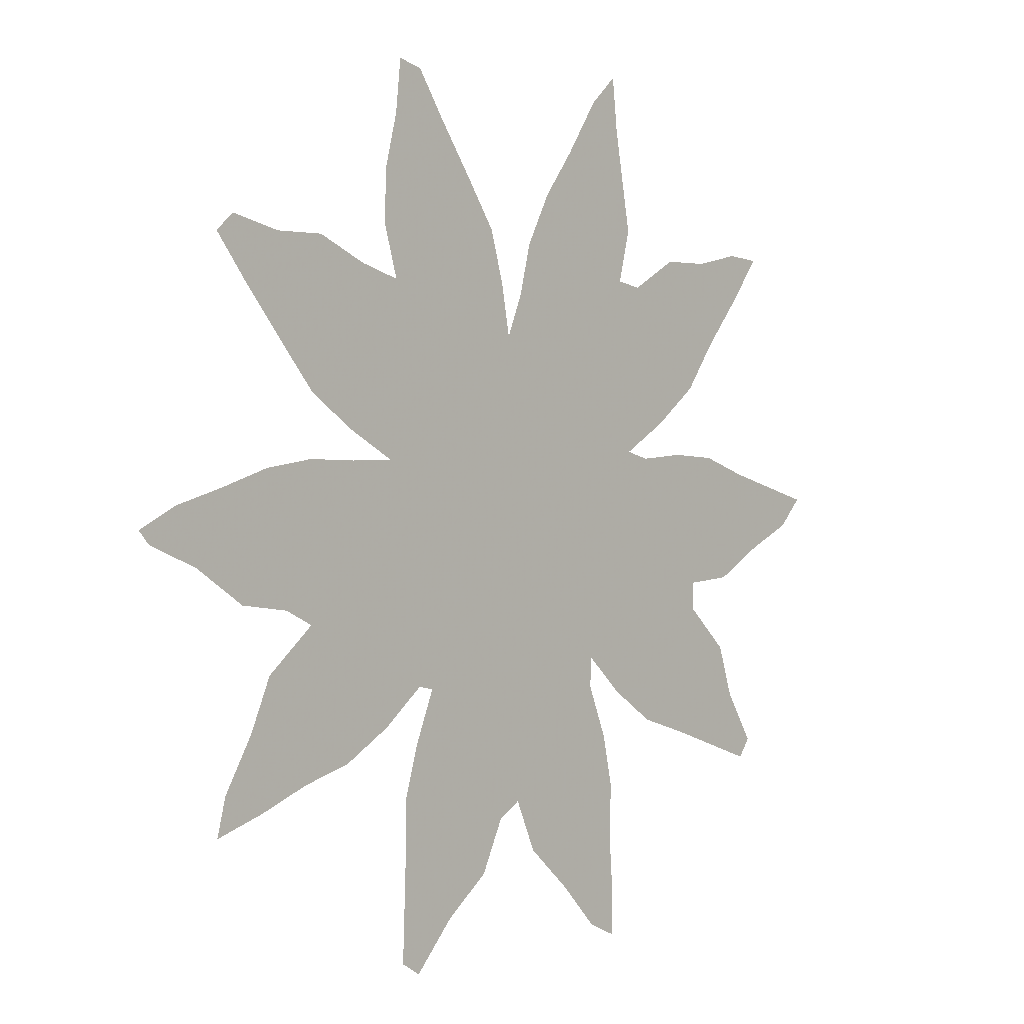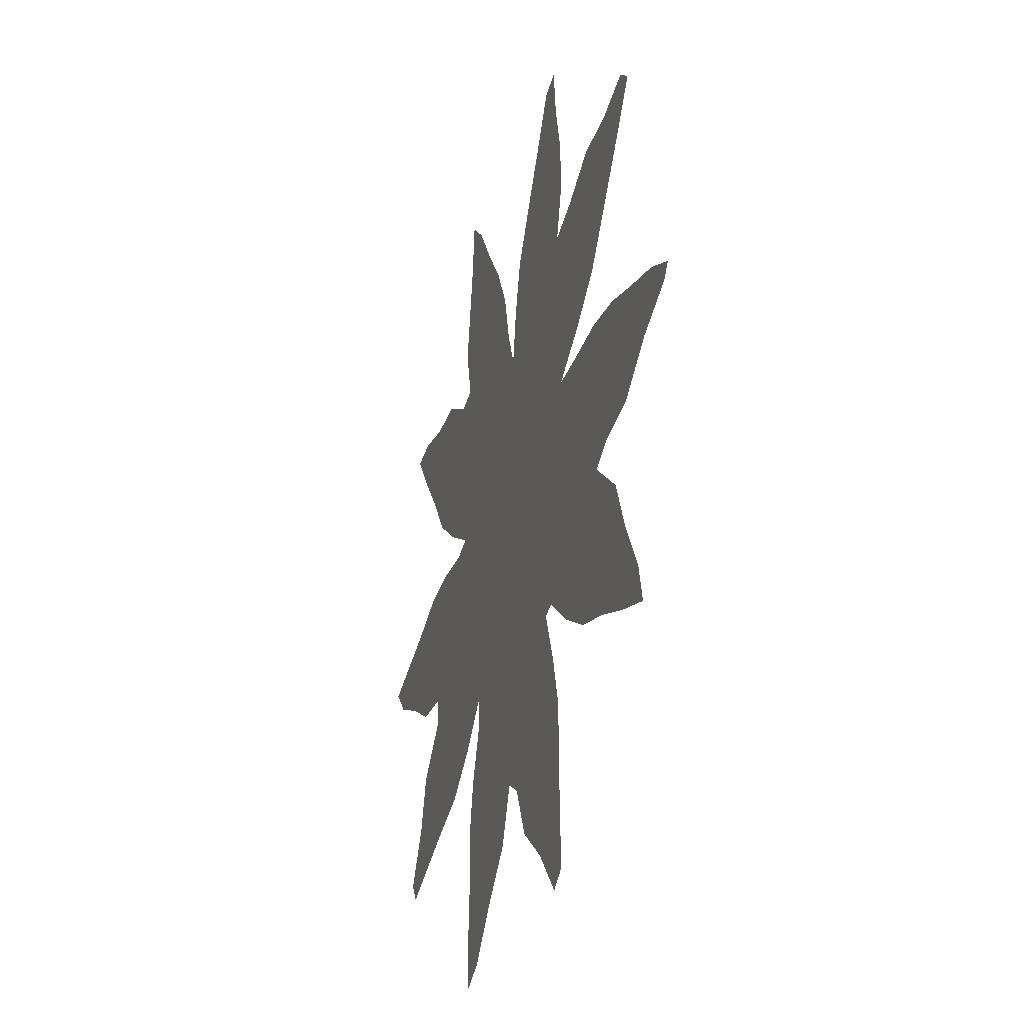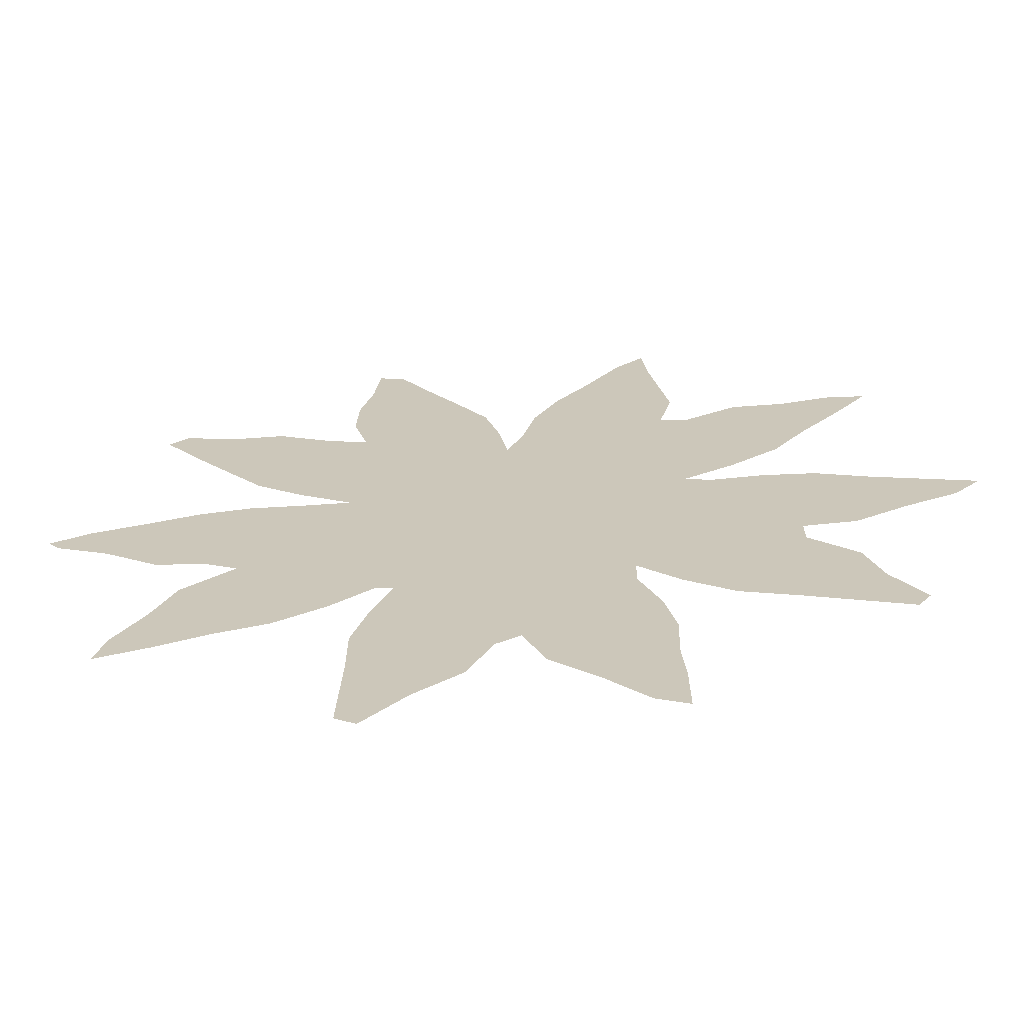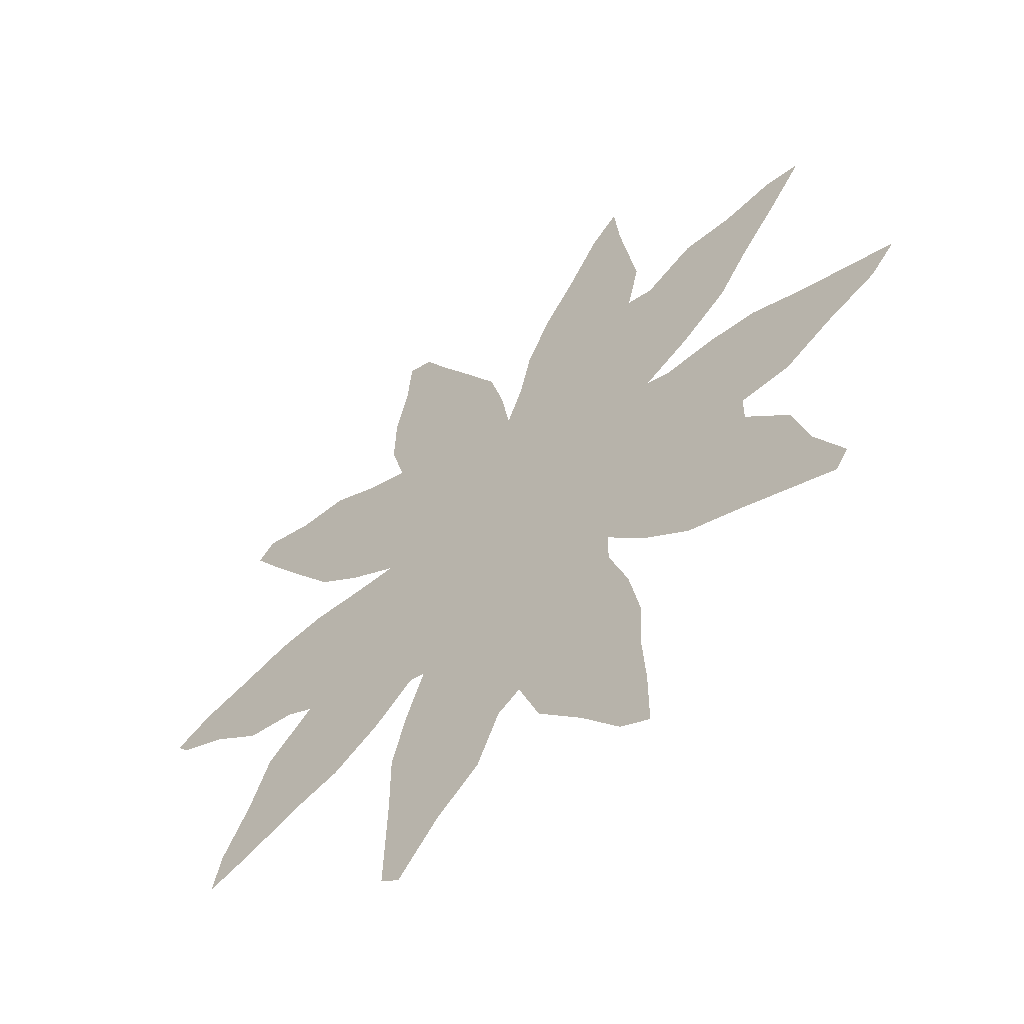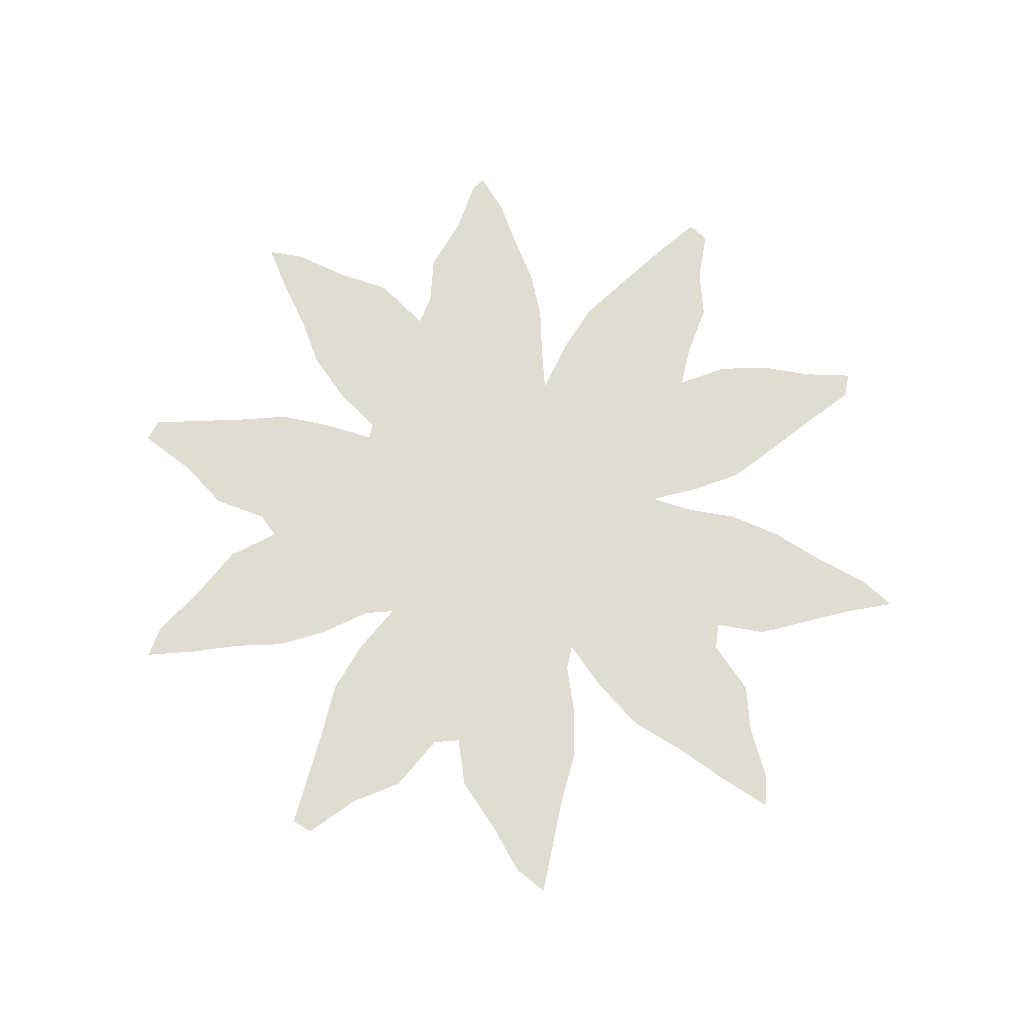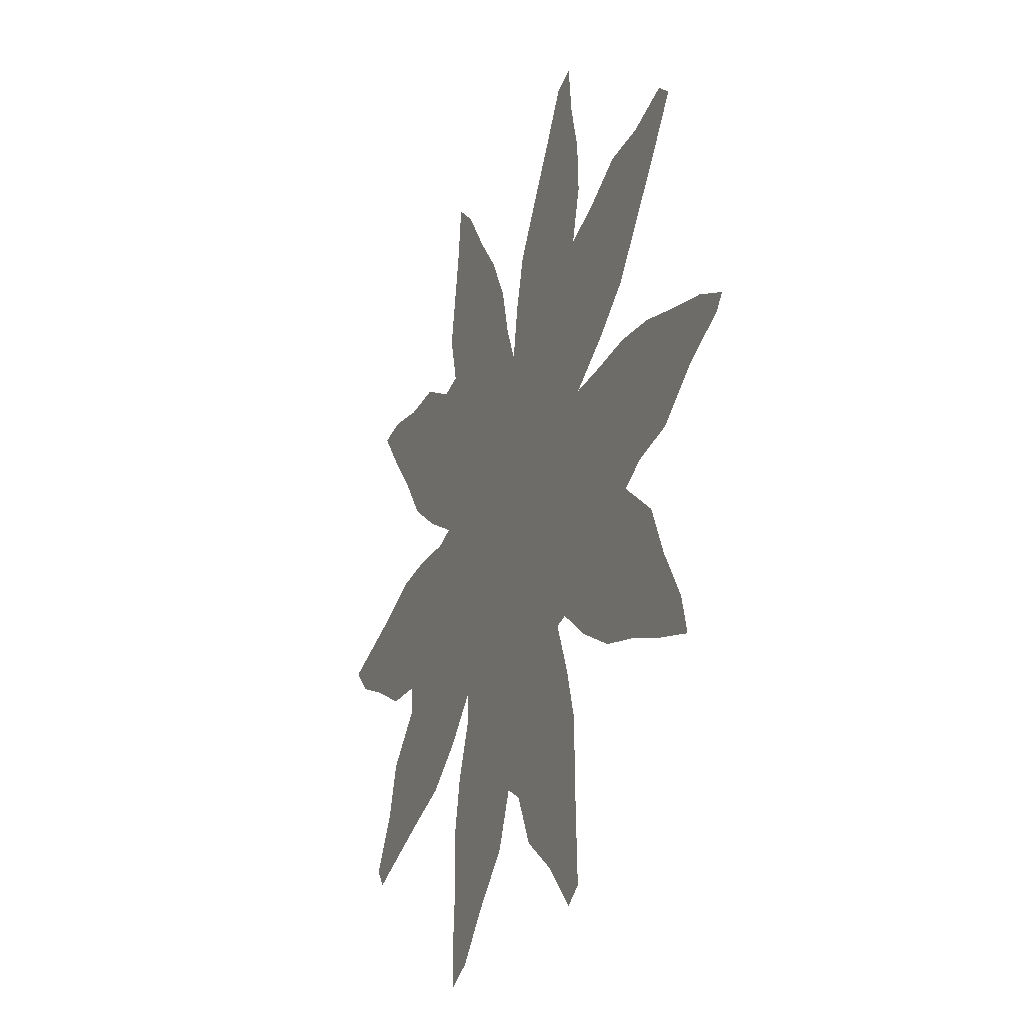
<metadata>
{"format":"obj","ext":"obj","renderer":"f3d","projection":"perspective","resolution":1024,"background":"white","views":[{"elev":1.9,"azim":-46.0,"up":"+Y"},{"elev":-28.9,"azim":-106.4,"up":"+Y"},{"elev":-67.7,"azim":4.0,"up":"+Y"},{"elev":-55.6,"azim":40.4,"up":"+Y"},{"elev":69.4,"azim":85.9,"up":"+Z"},{"elev":-26.2,"azim":-112.4,"up":"+Y"}]}
</metadata>
<code>
v 0 0.4748 0
v 0.04427 0.497 0
v 0.09967 0.5128 0
v 0.1569 0.5312 0
v 0.2133 0.5392 0
v 0.2699 0.5372 0
v 0.3219 0.5372 0
v 0.2656 0.5694 0
v 0.2153 0.6056 0
v 0.1753 0.6547 0
v 0.1305 0.7106 0
v 0.09457 0.7585 0
v 0.1147 0.7767 0
v 0.171 0.7626 0
v 0.2274 0.7626 0
v 0.2837 0.7364 0
v 0.33 0.7223 0
v 0.3139 0.7787 0
v 0.3159 0.835 0
v 0.33 0.8913 0
v 0.336 0.9477 0
v 0.3642 0.9396 0
v 0.396 0.89 0
v 0.4347 0.8328 0
v 0.4688 0.7807 0
v 0.4849 0.7244 0
v 0.495 0.668 0
v 0.5131 0.7123 0
v 0.5272 0.7686 0
v 0.5553 0.8229 0
v 0.5918 0.872 0
v 0.6298 0.9296 0
v 0.662 0.9598 0
v 0.6682 0.9028 0
v 0.6771 0.8521 0
v 0.6881 0.7907 0
v 0.674 0.7344 0
v 0.7042 0.7284 0
v 0.7606 0.7606 0
v 0.8169 0.7606 0
v 0.8732 0.7726 0
v 0.9135 0.7686 0
v 0.8769 0.72 0
v 0.8322 0.6656 0
v 0.7968 0.6157 0
v 0.7445 0.5755 0
v 0.6901 0.5433 0
v 0.7183 0.5352 0
v 0.7746 0.5392 0
v 0.831 0.5352 0
v 0.8883 0.5148 0
v 0.9447 0.4987 0
v 1 0.4829 0
v 0.9718 0.4527 0
v 0.9161 0.4268 0
v 0.8591 0.3944 0
v 0.8028 0.3903 0
v 0.8028 0.3602 0
v 0.8531 0.3119 0
v 0.8712 0.2555 0
v 0.9054 0.1992 0
v 0.8913 0.1791 0
v 0.8339 0.1996 0
v 0.7833 0.2177 0
v 0.7223 0.2374 0
v 0.67 0.2736 0
v 0.6258 0.3159 0
v 0.6258 0.2817 0
v 0.6479 0.2253 0
v 0.66 0.169 0
v 0.658 0.1127 0
v 0.6617 0.06108 0
v 0.662 0 0
v 0.6278 0.0161 0
v 0.5846 0.06315 0
v 0.5332 0.1107 0
v 0.5091 0.167 0
v 0.4829 0.1509 0
v 0.4567 0.09457 0
v 0.4064 0.05433 0
v 0.3602 0.002012 0
v 0.338 0.0161 0
v 0.3399 0.06786 0
v 0.3419 0.1242 0
v 0.3421 0.1851 0
v 0.3582 0.2414 0
v 0.3803 0.2978 0
v 0.3622 0.3018 0
v 0.3159 0.2636 0
v 0.2616 0.2314 0
v 0.2052 0.2153 0
v 0.1481 0.1929 0
v 0.09255 0.1751 0
v 0.1026 0.2153 0
v 0.1348 0.2716 0
v 0.159 0.328 0
v 0.2133 0.3743 0
v 0.1811 0.3903 0
v 0.1247 0.3984 0
v 0.06841 0.4366 0
v 0.01207 0.4608 0
v 0.1172 0.4583 0
v 0.5082 0.3036 0
v 0.5305 0.3956 0
v 0.06678 0.4742 0
v 0.1435 0.7416 0
v 0.3736 0.8002 0
v 0.3723 0.7449 0
v 0.4204 0.7214 0
v 0.7238 0.6547 0
v 0.768 0.702 0
v 0.9423 0.4663 0
v 0.5692 0.4931 0
v 0.3967 0.617 0
v 0.4442 0.6867 0
v 0.3351 0.6332 0
v 0.3605 0.5767 0
v 0.6558 0.4285 0
v 0.3735 0.5219 0
v 0.5851 0.5974 0
v 0.4464 0.2381 0
v 0.1724 0.242 0
v 0.1319 0.221 0
v 0.3678 0.06597 0
v 0.2215 0.2629 0
v 0.36 0.9005 0
v 0.1925 0.7112 0
v 0.2792 0.6603 0
v 0.7153 0.3477 0
v 0.7402 0.4321 0
v 0.7859 0.44 0
v 0.6354 0.8282 0
v 0.825 0.7143 0
v 0.6414 0.8867 0
v 0.499 0.6267 0
v 0.43 0.1484 0
v 0.3519 0.4236 0
v 0.2929 0.3484 0
v 0.2885 0.4433 0
v 0.2505 0.7052 0
v 0.3707 0.8513 0
v 0.5774 0.1589 0
v 0.6063 0.1994 0
v 0.8055 0.283 0
v 0.8935 0.4706 0
v 0.6313 0.7733 0
v 0.5772 0.6986 0
v 0.6719 0.6375 0
v 0.6046 0.1167 0
v 0.63 0.06562 0
v 0.1676 0.4397 0
v 0.2031 0.4792 0
v 0.8413 0.2293 0
v 0.8433 0.4408 0
v 0.4092 0.4283 0
v 0.3886 0.4701 0
v 0.3364 0.4794 0
v 0.4269 0.5101 0
v 0.6512 0.3689 0
v 0.5794 0.548 0
v 0.5469 0.6226 0
v 0.5234 0.5776 0
v 0.4564 0.1887 0
v 0.4438 0.3013 0
v 0.4471 0.4593 0
v 0.7609 0.2587 0
v 0.4385 0.3569 0
v 0.3479 0.3599 0
v 0.6007 0.4076 0
v 0.8493 0.4894 0
v 0.6774 0.4885 0
v 0.6977 0.6877 0
v 0.6179 0.4648 0
v 0.6295 0.5205 0
v 0.6424 0.5789 0
v 0.5701 0.3003 0
v 0.4981 0.2183 0
v 0.4578 0.5951 0
v 0.2621 0.3927 0
v 0.6383 0.682 0
v 0.5894 0.2462 0
v 0.7447 0.4865 0
v 0.2502 0.3439 0
v 0.5515 0.2065 0
v 0.3799 0.6778 0
v 0.7647 0.3297 0
v 0.6201 0.727 0
v 0.4145 0.5618 0
v 0.5385 0.6658 0
v 0.4647 0.4062 0
v 0.425 0.7691 0
v 0.7658 0.6403 0
v 0.4765 0.4984 0
v 0.5872 0.3571 0
v 0.471 0.5469 0
v 0.4418 0.6444 0
v 0.3987 0.1068 0
v 0.705 0.6021 0
v 0.564 0.4425 0
v 0.4057 0.2565 0
v 0.2673 0.2927 0
v 0.3112 0.5873 0
v 0.271 0.6192 0
v 0.5232 0.5208 0
v 0.4846 0.2644 0
v 0.702 0.3991 0
v 0.8018 0.4886 0
v 0.4013 0.2017 0
v 0.3826 0.155 0
v 0.1599 0.4929 0
v 0.215 0.3163 0
v 0.317 0.3127 0
v 0.2922 0.4963 0
v 0.2475 0.4866 0
v 0.3127 0.6856 0
v 0.2264 0.6599 0
v 0.6789 0.3197 0
v 0.7558 0.3852 0
v 0.7322 0.2914 0
v 0.5878 0.8037 0
v 0.8596 0.7449 0
v 0.5731 0.7476 0
v 0.626 0.6286 0
v 0.2257 0.4312 0
v 0.1803 0.2855 0
v 0.5355 0.2572 0
v 0.7033 0.4493 0
v 0.5874 0.6512 0
v 0.3971 0.3371 0
v 0.4849 0.3516 0
v 0.5366 0.3424 0
v 0.3996 0.3865 0
v 0.5101 0.4565 0
v 0.31 0.3948 0
f 119 157 156
f 105 100 102
f 1 101 105
f 11 106 12
f 38 172 111
f 52 112 53
f 156 165 158
f 7 117 202
f 215 185 17
f 27 196 135
f 163 177 121
f 92 123 93
f 92 122 123
f 80 124 81
f 125 211 225
f 20 126 21
f 127 14 106
f 116 215 128
f 77 163 78
f 181 176 226
f 182 171 227
f 131 57 154
f 111 44 133
f 31 132 134
f 78 163 136
f 135 162 161
f 90 201 125
f 138 183 201
f 157 213 139
f 10 216 127
f 128 215 140
f 141 23 126
f 143 184 142
f 116 185 215
f 58 186 144
f 52 145 112
f 222 187 146
f 117 119 188
f 28 189 147
f 41 40 221
f 31 220 132
f 72 150 73
f 210 102 151
f 151 98 224
f 107 24 141
f 71 149 150
f 197 84 124
f 144 64 153
f 61 153 62
f 154 56 55
f 3 102 210
f 102 100 99
f 104 230 231
f 105 101 100
f 2 105 3
f 3 105 102
f 1 105 2
f 106 13 12
f 107 108 191
f 191 26 25
f 24 191 25
f 192 46 45
f 44 192 45
f 111 192 44
f 112 54 53
f 104 194 169
f 195 193 204
f 170 154 145
f 185 196 115
f 79 197 80
f 110 148 198
f 165 155 190
f 172 148 110
f 113 233 199
f 120 160 175
f 47 174 171
f 208 121 200
f 91 122 92
f 123 94 93
f 123 95 94
f 123 122 95
f 124 84 83
f 124 82 81
f 124 83 82
f 122 125 225
f 90 125 91
f 91 125 122
f 126 22 21
f 126 23 22
f 106 14 13
f 127 15 14
f 10 127 11
f 11 127 106
f 7 202 8
f 203 202 116
f 8 202 203
f 203 116 128
f 160 204 113
f 205 164 121
f 177 205 121
f 206 159 129
f 218 206 129
f 182 130 131
f 49 182 207
f 207 131 154
f 30 220 31
f 133 44 43
f 38 111 39
f 39 111 40
f 40 111 133
f 134 35 34
f 134 132 35
f 209 208 85
f 163 208 136
f 189 135 161
f 209 85 84
f 136 208 209
f 190 230 104
f 89 212 201
f 4 3 210
f 211 97 96
f 225 211 96
f 88 212 89
f 6 214 213
f 213 214 139
f 179 183 138
f 168 212 88
f 5 214 6
f 140 215 16
f 140 16 15
f 127 140 15
f 9 203 216
f 216 128 140
f 141 24 23
f 19 141 20
f 20 141 126
f 69 143 70
f 181 184 143
f 219 129 217
f 57 131 218
f 108 185 109
f 219 66 65
f 64 166 65
f 144 166 64
f 220 146 132
f 51 145 52
f 112 55 54
f 112 145 55
f 41 221 42
f 28 222 29
f 30 29 220
f 27 189 28
f 28 147 222
f 37 172 38
f 223 175 148
f 147 180 187
f 180 223 148
f 133 43 221
f 40 133 221
f 132 36 35
f 146 37 36
f 132 146 36
f 31 134 32
f 142 77 76
f 149 142 76
f 150 74 73
f 150 75 74
f 151 99 98
f 151 102 99
f 4 210 5
f 210 151 152
f 224 98 97
f 108 107 18
f 18 107 19
f 19 107 141
f 71 150 72
f 70 149 71
f 149 76 75
f 150 149 75
f 79 136 197
f 197 136 209
f 78 136 79
f 58 144 59
f 59 144 60
f 60 144 153
f 153 64 63
f 153 63 62
f 60 153 61
f 145 154 55
f 50 170 51
f 51 170 145
f 154 57 56
f 122 225 95
f 156 137 155
f 156 155 165
f 156 157 137
f 7 119 117
f 119 156 158
f 119 158 188
f 161 162 120
f 120 162 160
f 77 177 163
f 226 103 205
f 227 118 206
f 104 169 199
f 161 120 228
f 167 229 164
f 144 219 166
f 166 219 65
f 194 231 176
f 232 137 168
f 167 232 229
f 229 232 168
f 204 233 113
f 104 231 194
f 114 178 196
f 178 195 162
f 195 158 193
f 47 171 48
f 7 157 119
f 172 110 111
f 173 169 118
f 118 169 159
f 160 113 174
f 175 174 47
f 175 160 174
f 174 113 173
f 171 173 118
f 171 174 173
f 67 176 68
f 164 200 121
f 163 121 208
f 184 226 177
f 159 217 129
f 130 227 206
f 229 88 87
f 178 162 135
f 139 224 179
f 137 139 234
f 234 179 138
f 175 198 148
f 180 172 37
f 228 120 223
f 68 176 181
f 68 181 69
f 48 171 182
f 48 182 49
f 131 130 218
f 180 148 172
f 183 97 211
f 179 97 183
f 224 97 179
f 157 139 137
f 234 139 179
f 184 77 142
f 184 177 77
f 218 129 186
f 185 115 109
f 185 114 196
f 187 37 146
f 187 180 37
f 117 188 114
f 188 158 195
f 189 161 228
f 27 135 189
f 214 152 224
f 190 167 230
f 190 155 232
f 107 191 24
f 109 26 191
f 108 109 191
f 110 198 192
f 111 110 192
f 193 165 233
f 194 159 169
f 194 176 67
f 195 204 162
f 162 204 160
f 170 207 154
f 114 188 178
f 80 197 124
f 196 178 135
f 17 185 108
f 116 114 185
f 117 114 116
f 115 27 26
f 196 27 115
f 109 115 26
f 198 47 46
f 175 47 198
f 192 198 46
f 113 199 173
f 199 169 173
f 200 87 86
f 164 87 200
f 208 200 86
f 70 142 149
f 202 117 116
f 89 201 90
f 8 203 9
f 216 203 128
f 204 193 233
f 103 164 205
f 177 226 205
f 118 159 206
f 218 130 206
f 207 182 131
f 49 207 50
f 50 207 170
f 208 86 85
f 197 209 84
f 5 210 152
f 201 183 211
f 125 201 211
f 168 138 212
f 212 138 201
f 70 143 142
f 6 213 7
f 7 213 157
f 214 224 139
f 5 152 214
f 215 17 16
f 9 216 10
f 127 216 140
f 69 181 143
f 217 67 66
f 159 67 217
f 219 217 66
f 57 218 58
f 218 186 58
f 186 129 219
f 144 186 219
f 220 222 146
f 29 222 220
f 221 43 42
f 32 134 33
f 222 147 187
f 134 34 33
f 120 175 223
f 180 228 223
f 152 151 224
f 95 225 96
f 178 188 195
f 176 103 226
f 184 181 226
f 171 118 227
f 130 182 227
f 189 228 147
f 147 228 180
f 229 87 164
f 229 168 88
f 230 164 103
f 230 167 164
f 231 103 176
f 231 230 103
f 155 137 232
f 167 190 232
f 233 104 199
f 233 190 104
f 17 108 18
f 165 190 233
f 158 165 193
f 194 67 159
f 137 234 168
f 168 234 138

</code>
